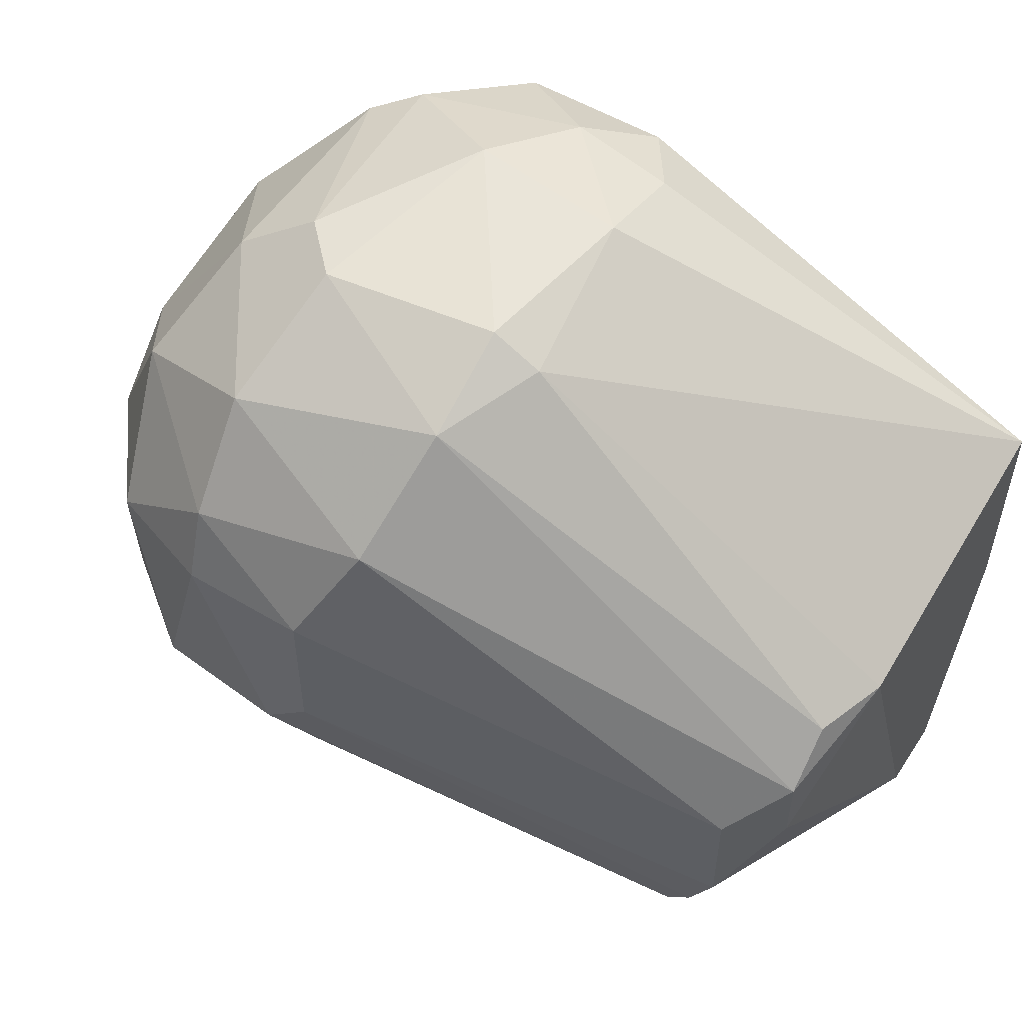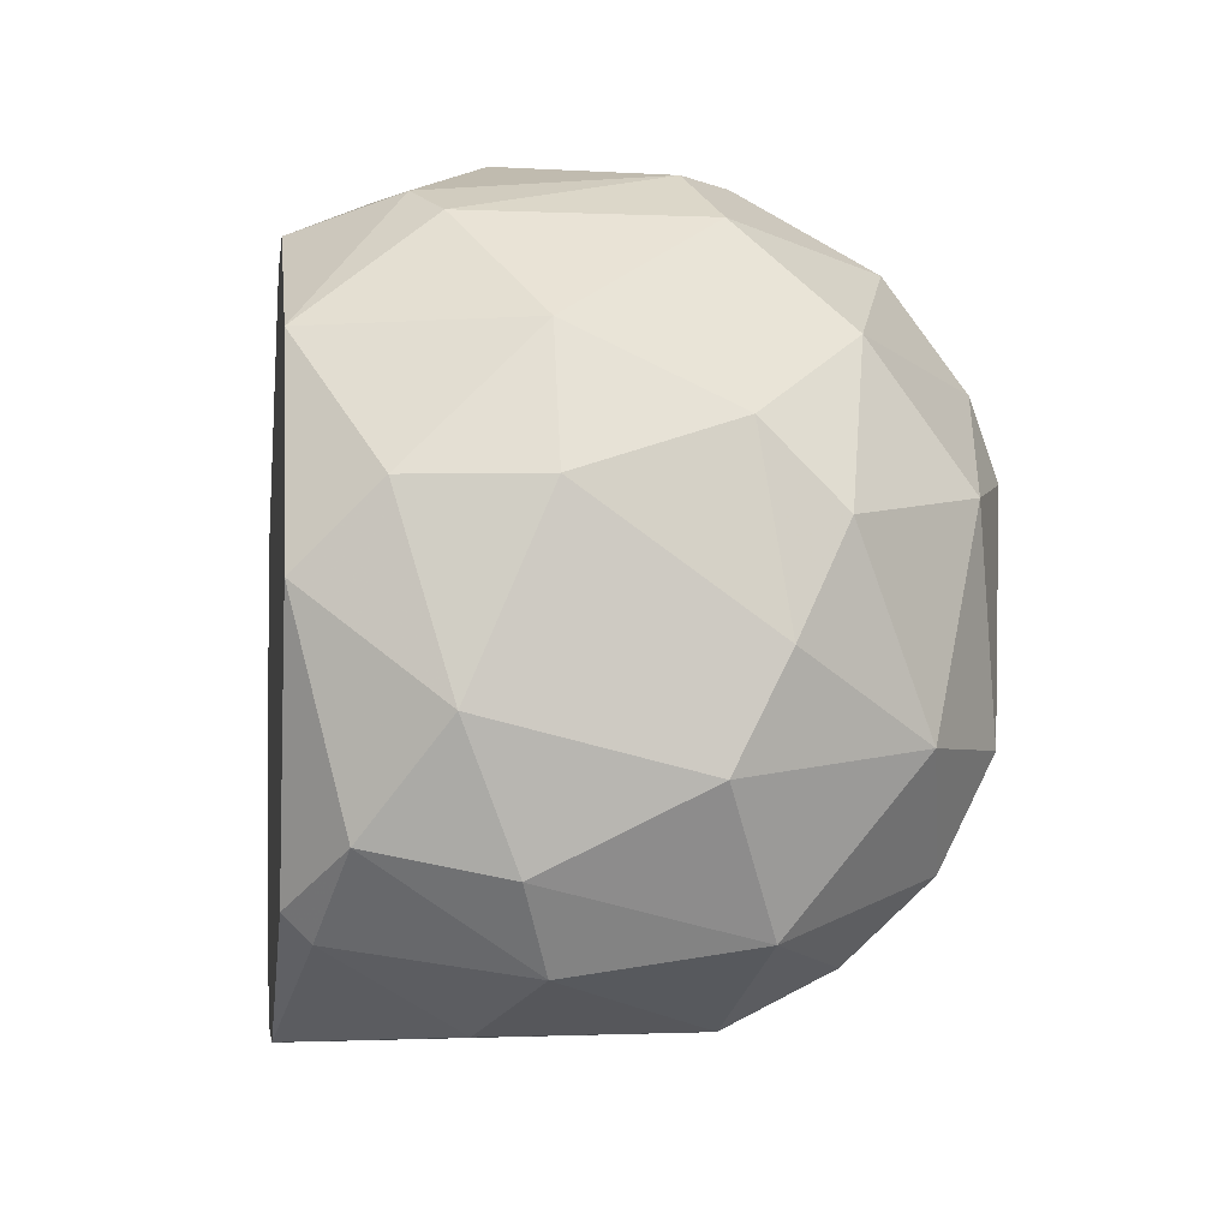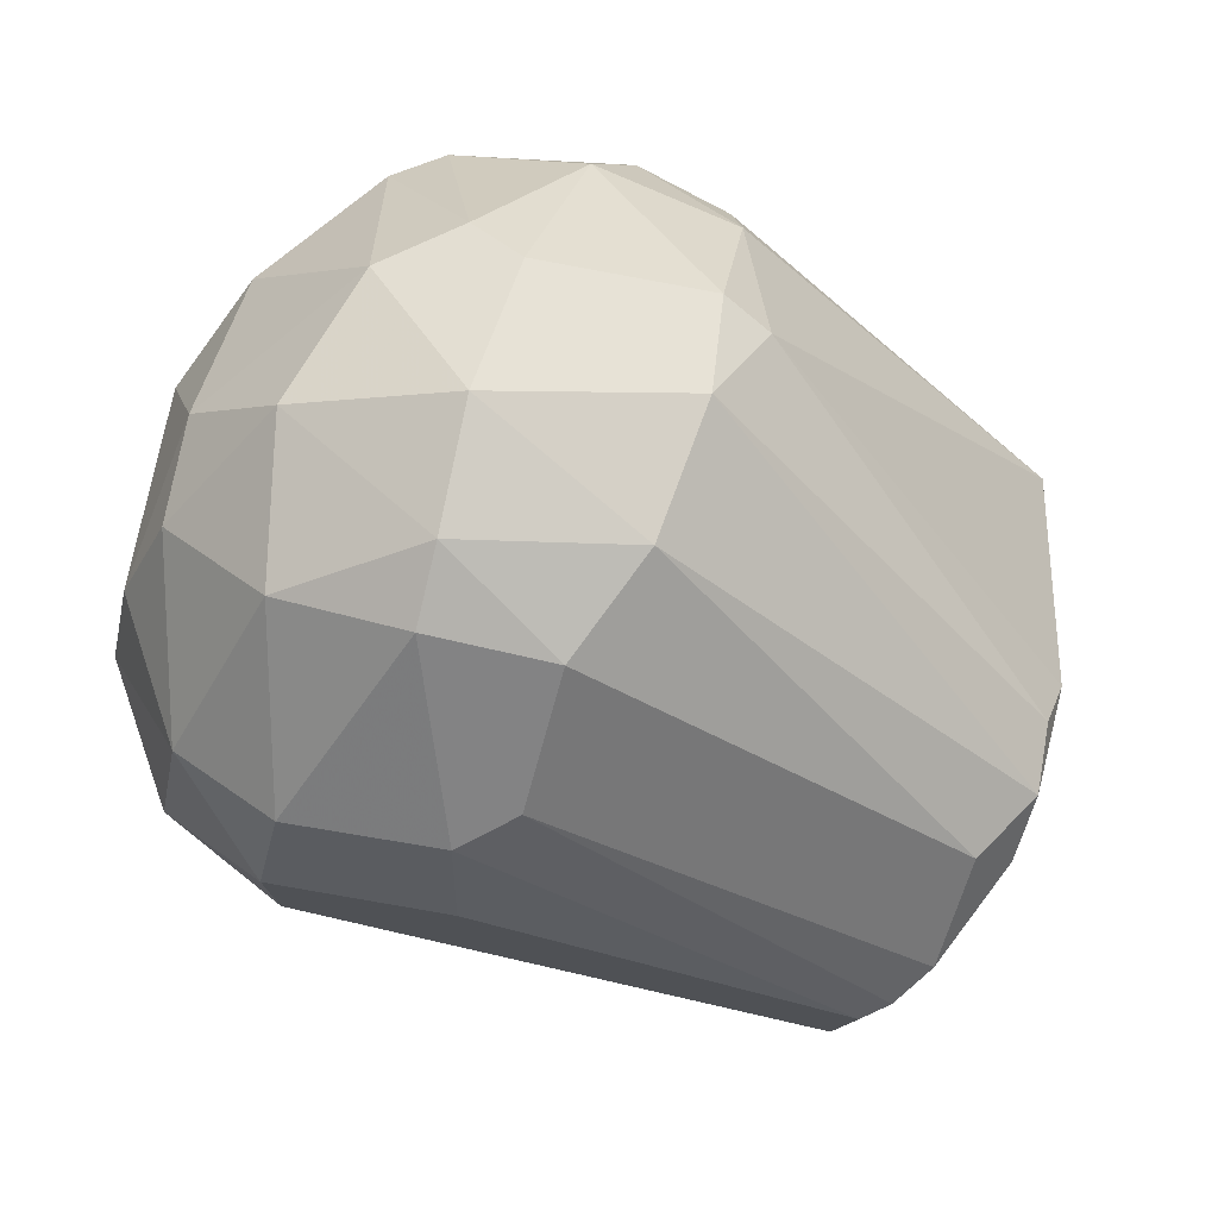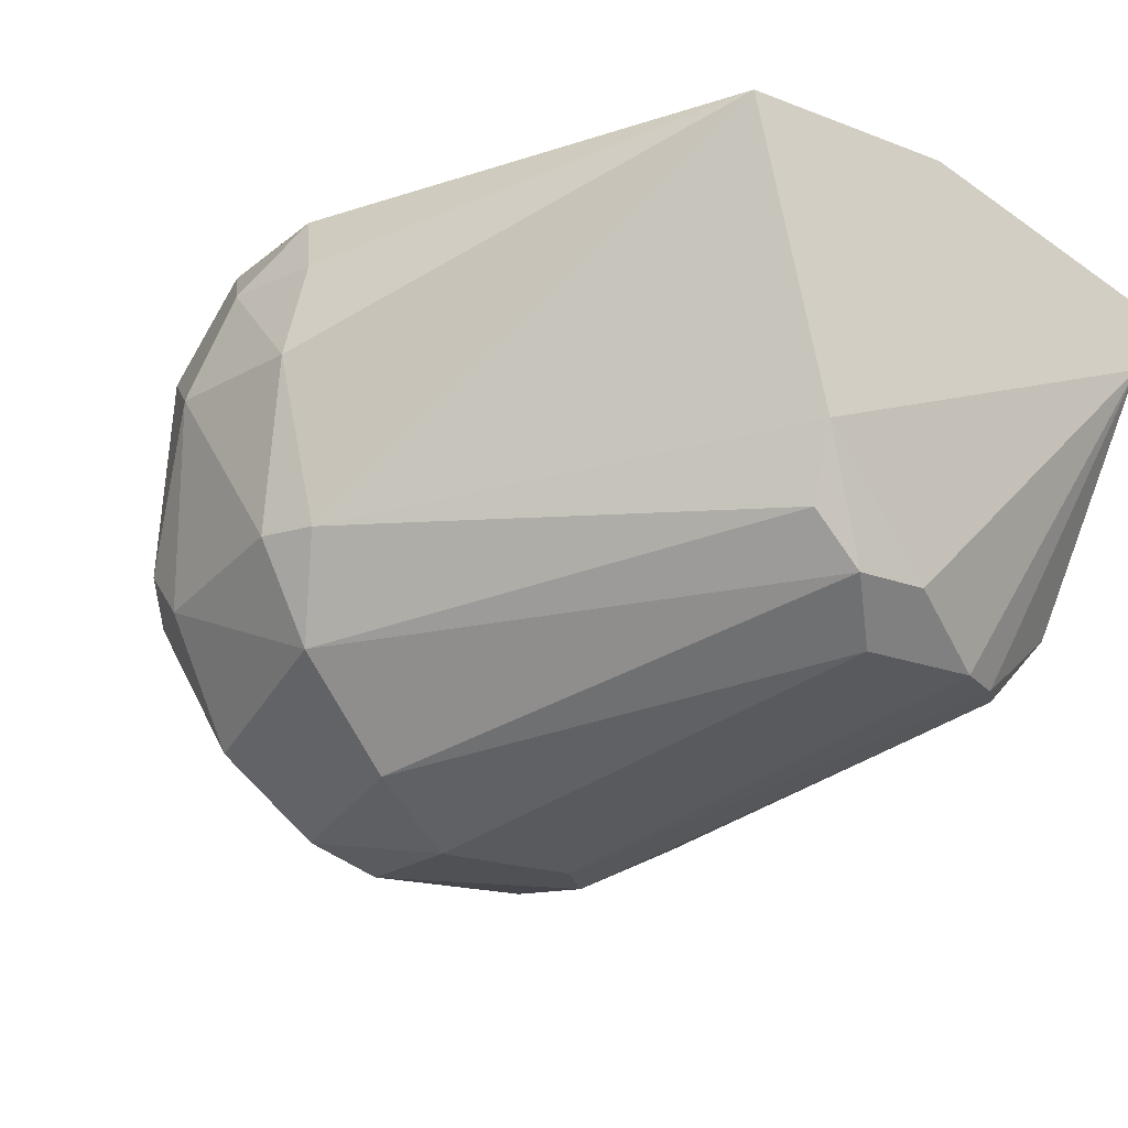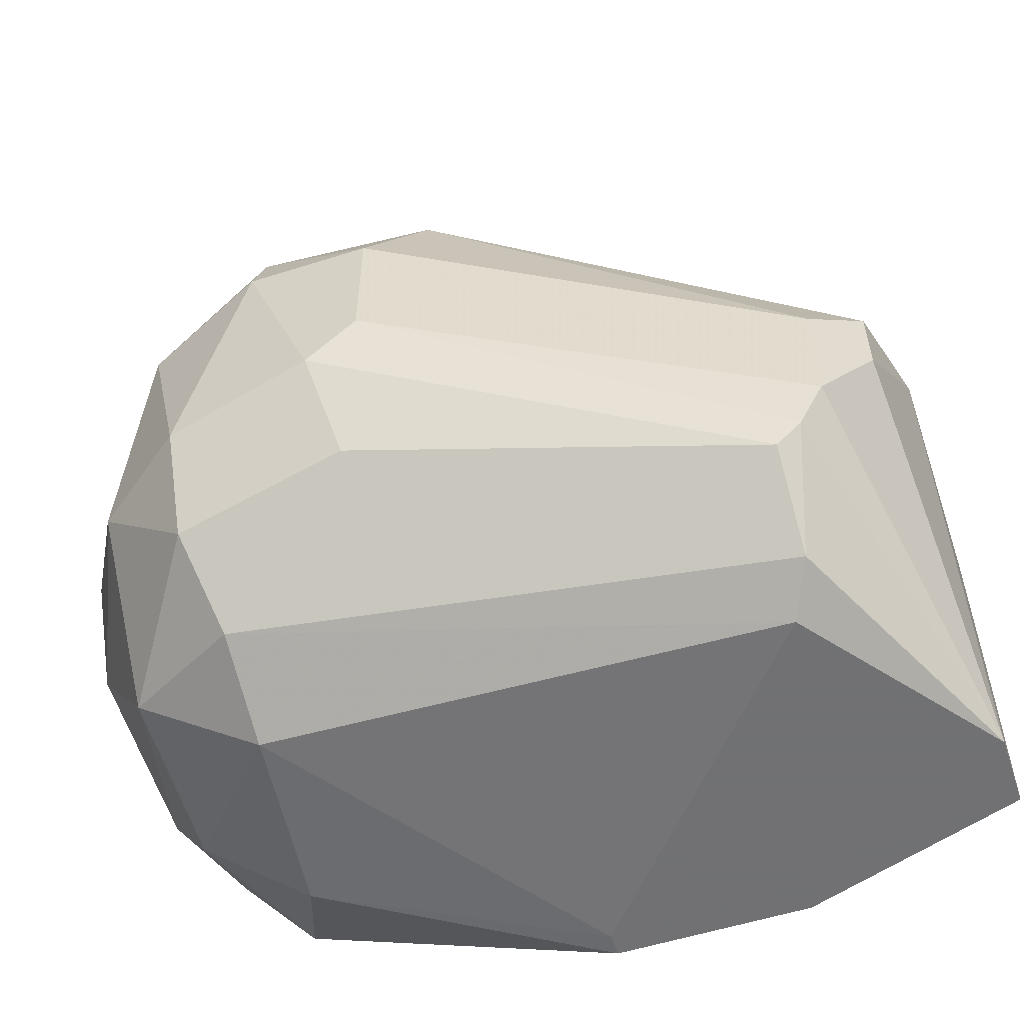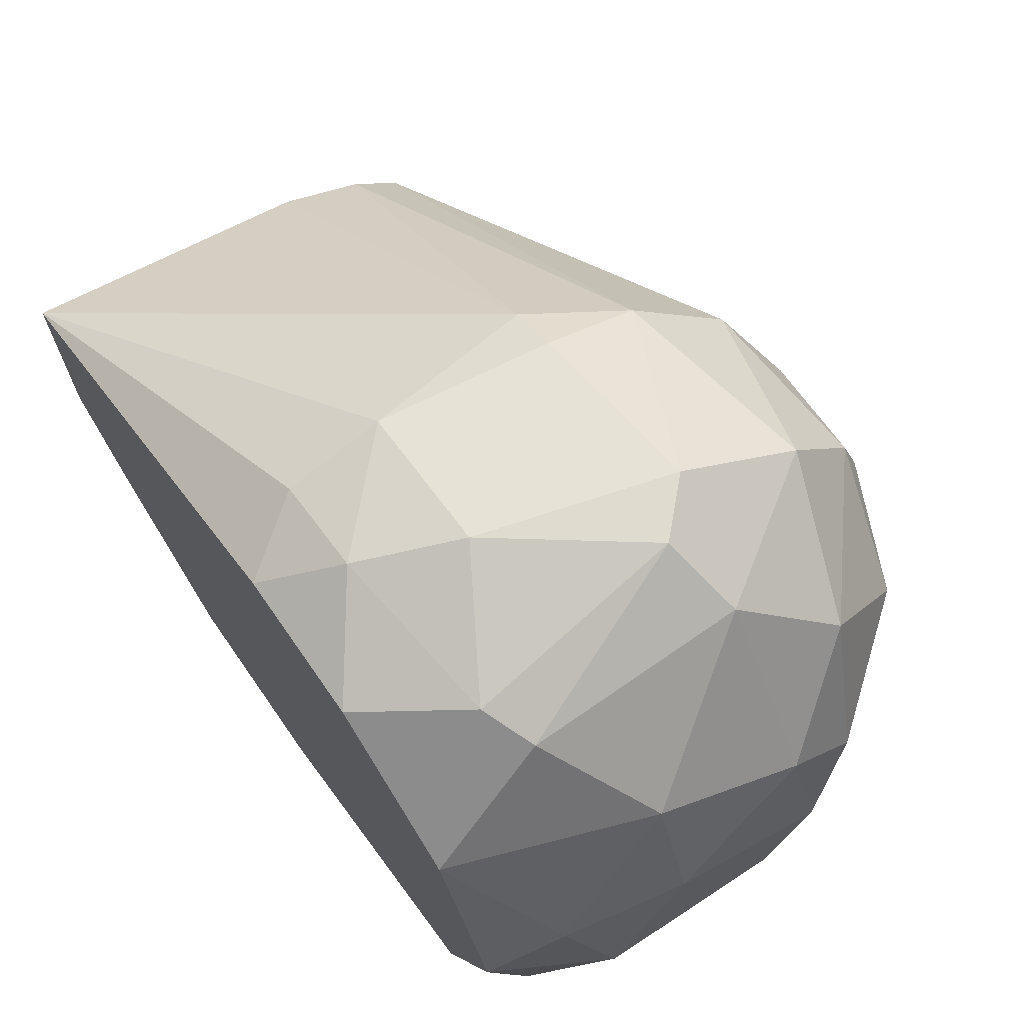
<metadata>
{"format":"obj","ext":"obj","renderer":"f3d","projection":"perspective","resolution":1024,"background":"white","views":[{"elev":53.6,"azim":32.6,"up":"+Z"},{"elev":-3.8,"azim":-97.8,"up":"+Z"},{"elev":-61.2,"azim":-14.3,"up":"+Y"},{"elev":-20.0,"azim":54.9,"up":"+Y"},{"elev":-55.3,"azim":18.5,"up":"+Z"},{"elev":69.6,"azim":-124.9,"up":"+Z"}]}
</metadata>
<code>
v -0.02451 0.008165 -0.01143
v -0.02451 -0.001929 0.01548
v -0.02451 0.01153 0.002025
v -0.009372 0.01153 0.02221
v -0.009372 -0.0137 0.02557
v 0.02426 -0.02043 -0.0148
v -0.01442 -0.01874 -0.01816
v -0.01442 -0.01201 -0.02152
v -0.01442 0.004797 0.02389
v 0.031 0.006481 -0.02321
v 0.031 0.01153 0.008748
v 0.031 0.01153 -0.006384
v 0.031 0.001438 -0.02321
v 0.031 -0.008656 0.003704
v -0.02788 0.003114 -0.004704
v -0.02788 -0.01033 -0.008068
v -0.02788 -0.001929 0.007068
v -0.02788 -0.0137 -0.00134
v 0.005758 -0.01201 0.02389
v -0.01778 0.003114 0.02221
v -0.01778 -0.01201 0.02221
v -0.004323 -0.02548 -0.01143
v 0.01586 0.01153 -0.02321
v 0.002392 -0.01874 0.02221
v 0.002392 -0.01201 0.02557
v 0.002392 0.01153 -0.02321
v 0.002392 0.009848 -0.02321
v 0.02931 -0.01707 -0.004704
v 0.02931 -0.01707 0.000345
v 0.02931 -0.0137 0.003704
v -0.02283 -0.001929 -0.01816
v -0.02283 -0.02211 -0.006384
v -0.02283 -0.0137 -0.01648
v -0.02619 -0.000245 -0.01311
v -0.02619 -0.01707 0.005384
v -0.02619 -0.01201 0.01043
v -0.02619 0.006481 0.007068
v 0.000726 -0.02548 0.01548
v 0.000726 0.01153 0.02221
v -0.01274 -0.01033 0.02557
v 0.0209 -0.01201 -0.02321
v -0.01106 -0.02884 0.008748
v -0.01106 -0.02716 0.0138
v -0.01106 -0.02211 0.02053
v 0.02258 -0.01538 -0.02152
v 0.02258 -0.02043 -0.01648
v -0.0161 -0.02716 -0.006384
v -0.0161 -0.0238 -0.01311
v -0.0161 0.001438 -0.02152
v -0.00264 -0.02884 0.008748
v -0.00264 -0.02884 -0.00134
v -0.00264 0.006481 0.02557
v 0.004075 -0.000245 0.02557
v 0.004075 0.006481 0.02389
v -0.02115 -0.01874 0.01548
v -0.01946 -0.02548 0.007068
v -0.01946 0.01153 0.01548
v -0.01946 0.01153 -0.0148
v -0.01946 0.009848 -0.01648
v 0.02595 0.01153 -0.01311
v 0.02595 -0.02043 -0.01143
v 0.02595 -0.02043 -0.003019
v -0.006006 -0.02884 -0.004704
v -0.006006 -0.000245 0.02726
f 13 28 61
f 11 26 57
f 27 26 10
f 27 10 41
f 26 27 49
f 57 26 3
f 11 57 4
f 10 11 14
f 26 11 60
f 7 33 8
f 27 41 8
f 41 7 8
f 49 27 8
f 3 26 58
f 1 3 58
f 3 1 15
f 29 38 62
f 4 57 9
f 52 4 9
f 47 42 56
f 41 10 13
f 10 14 13
f 14 11 19
f 11 53 19
f 53 25 19
f 7 41 45
f 13 6 45
f 41 13 45
f 15 1 34
f 15 18 17
f 47 56 32
f 38 29 24
f 44 38 24
f 19 25 24
f 42 51 50
f 62 38 50
f 51 62 50
f 9 40 64
f 52 9 64
f 25 53 64
f 53 52 64
f 56 55 35
f 18 32 35
f 32 56 35
f 11 4 39
f 4 52 39
f 10 26 23
f 26 60 23
f 60 10 23
f 18 15 16
f 34 33 16
f 15 34 16
f 33 32 16
f 32 18 16
f 8 33 31
f 49 8 31
f 33 34 31
f 34 1 31
f 55 44 21
f 2 57 37
f 57 3 37
f 3 15 37
f 17 2 37
f 15 17 37
f 33 7 48
f 7 45 48
f 45 22 48
f 32 33 48
f 47 32 48
f 14 29 28
f 29 62 28
f 13 14 28
f 29 14 30
f 14 19 30
f 24 29 30
f 19 24 30
f 42 47 63
f 6 51 63
f 51 42 63
f 47 48 63
f 48 22 63
f 53 11 54
f 52 53 54
f 11 39 54
f 39 52 54
f 2 17 36
f 17 18 36
f 35 55 36
f 18 35 36
f 21 2 36
f 55 21 36
f 44 55 43
f 38 44 43
f 56 42 43
f 55 56 43
f 42 50 43
f 50 38 43
f 11 10 12
f 60 11 12
f 10 60 12
f 44 24 5
f 24 25 5
f 25 64 5
f 64 40 5
f 21 44 5
f 40 21 5
f 57 2 20
f 9 57 20
f 40 9 20
f 2 21 20
f 21 40 20
f 45 6 46
f 22 45 46
f 6 63 46
f 63 22 46
f 26 49 59
f 58 26 59
f 1 58 59
f 49 31 59
f 31 1 59
f 51 6 61
f 62 51 61
f 6 13 61
f 28 62 61

</code>
